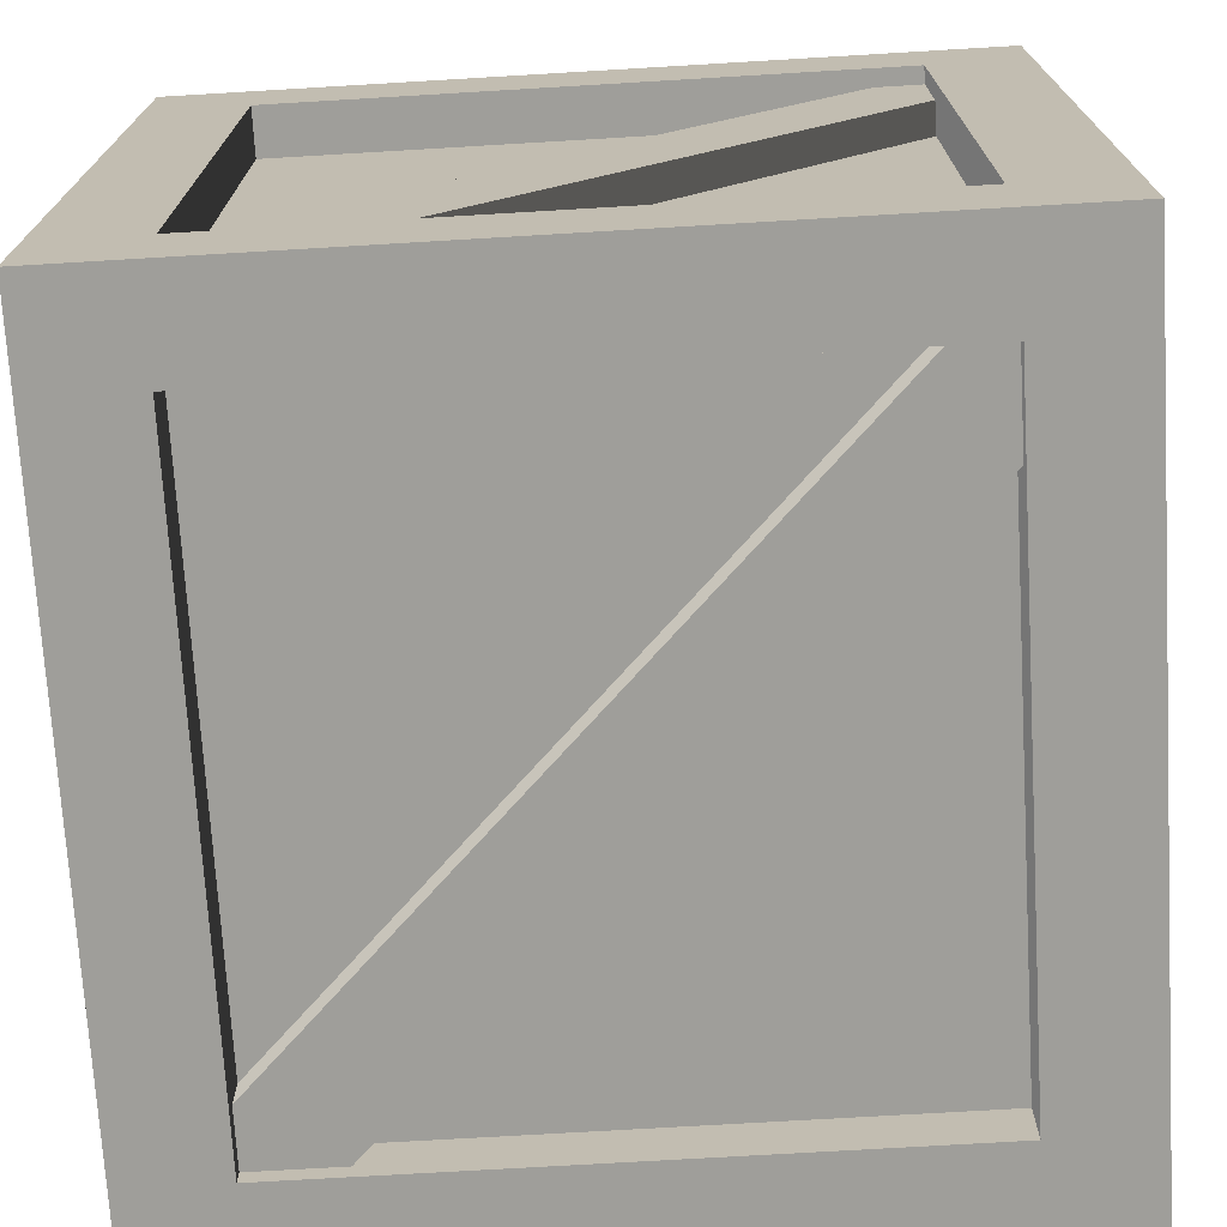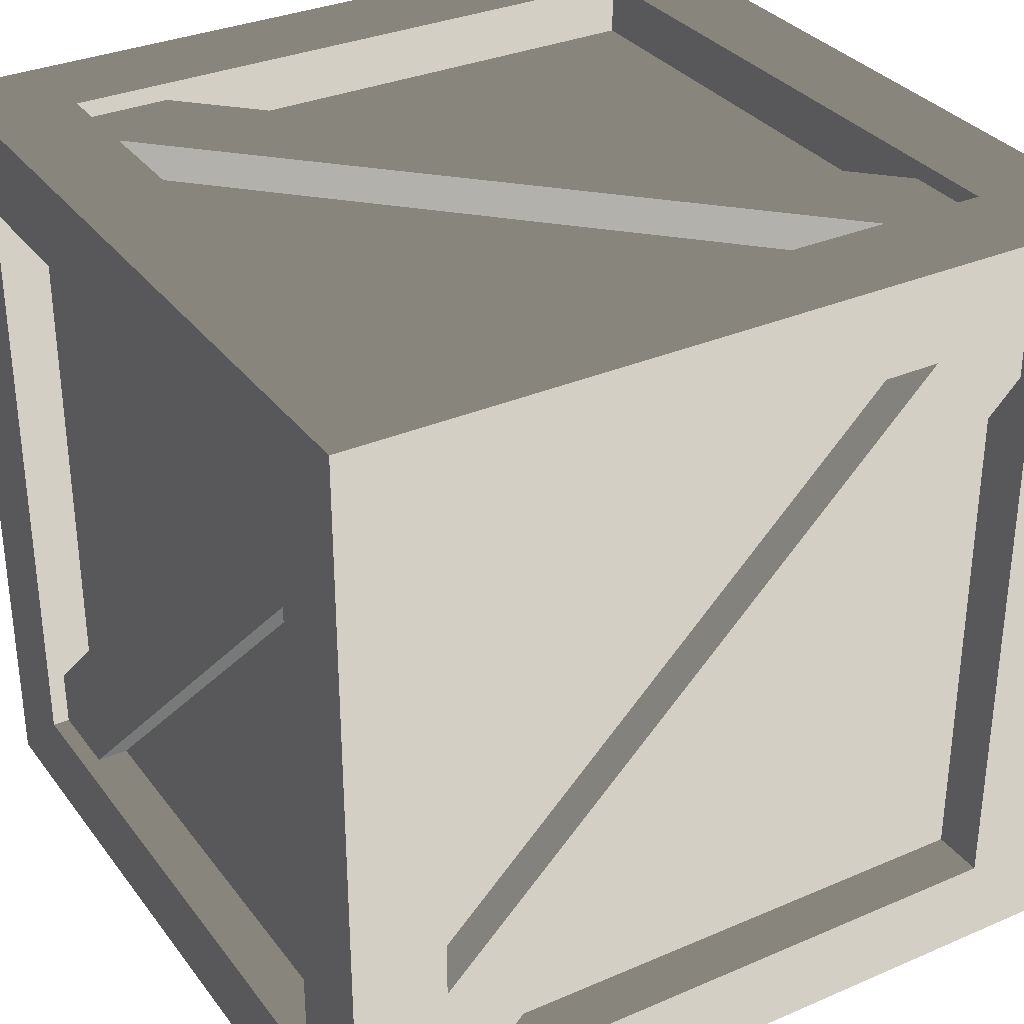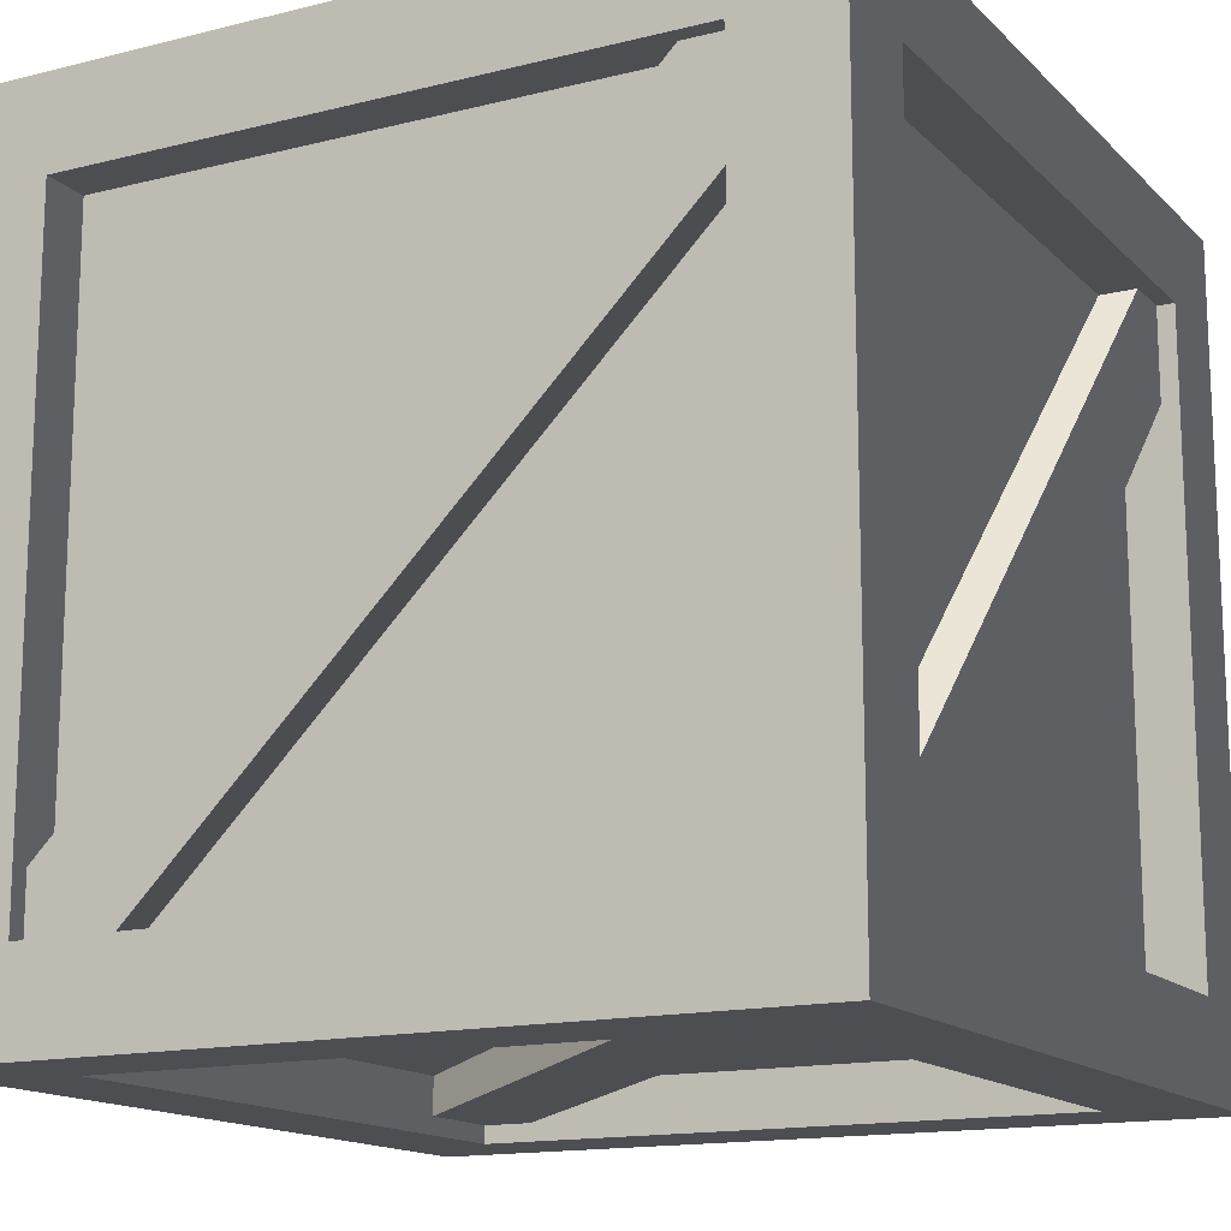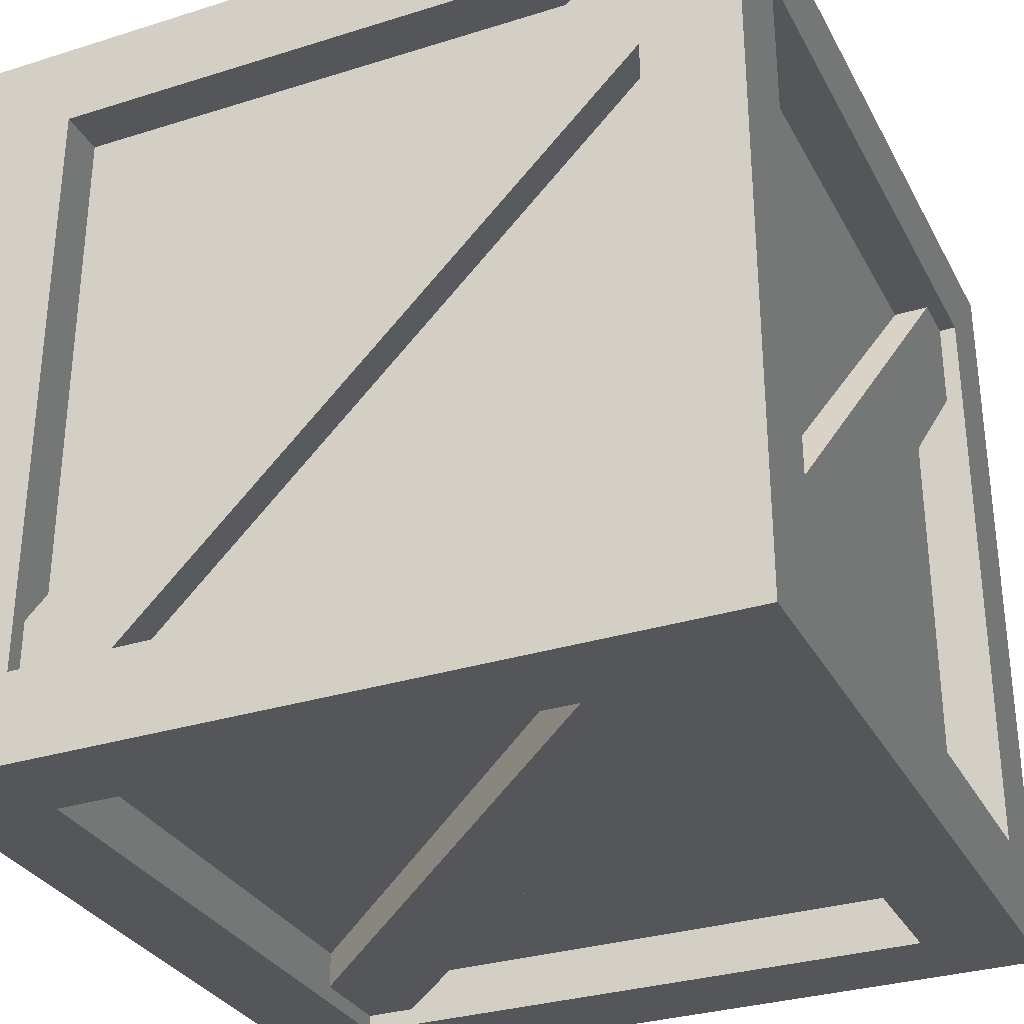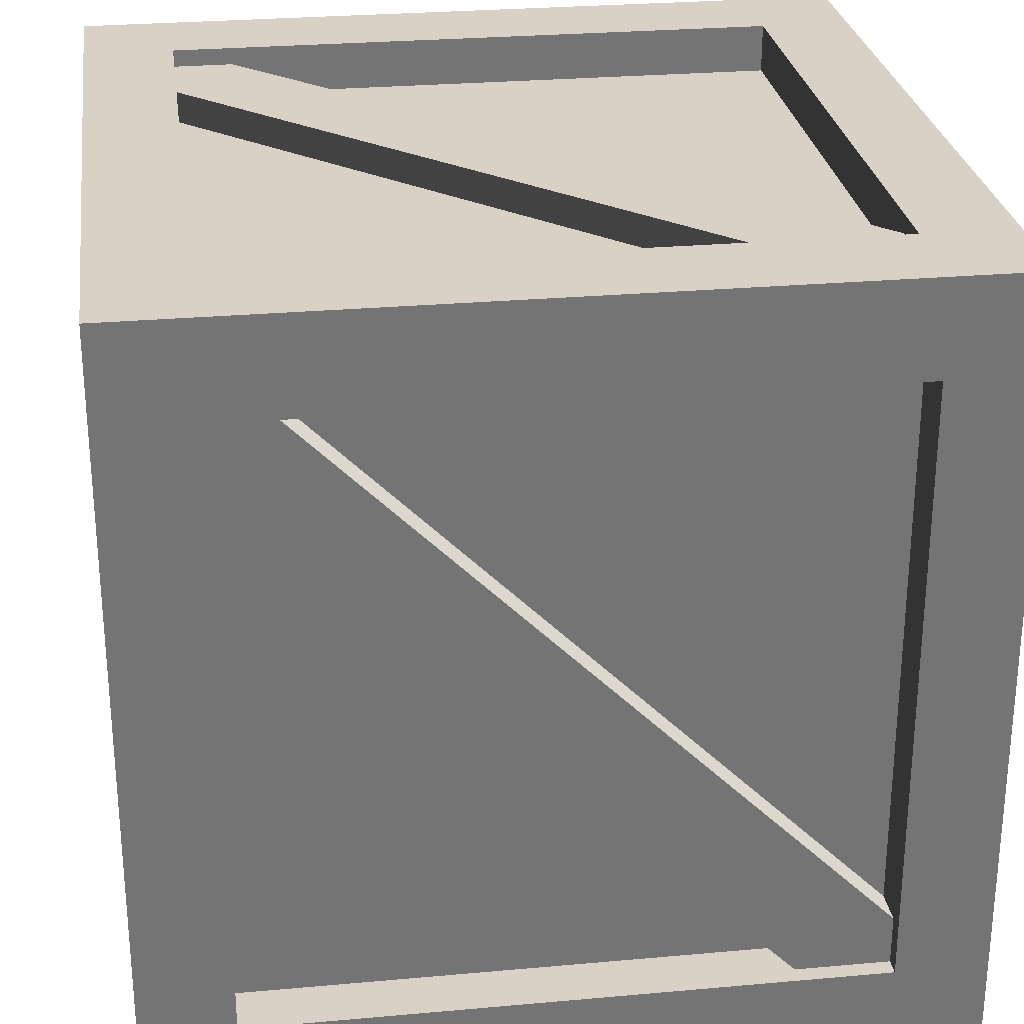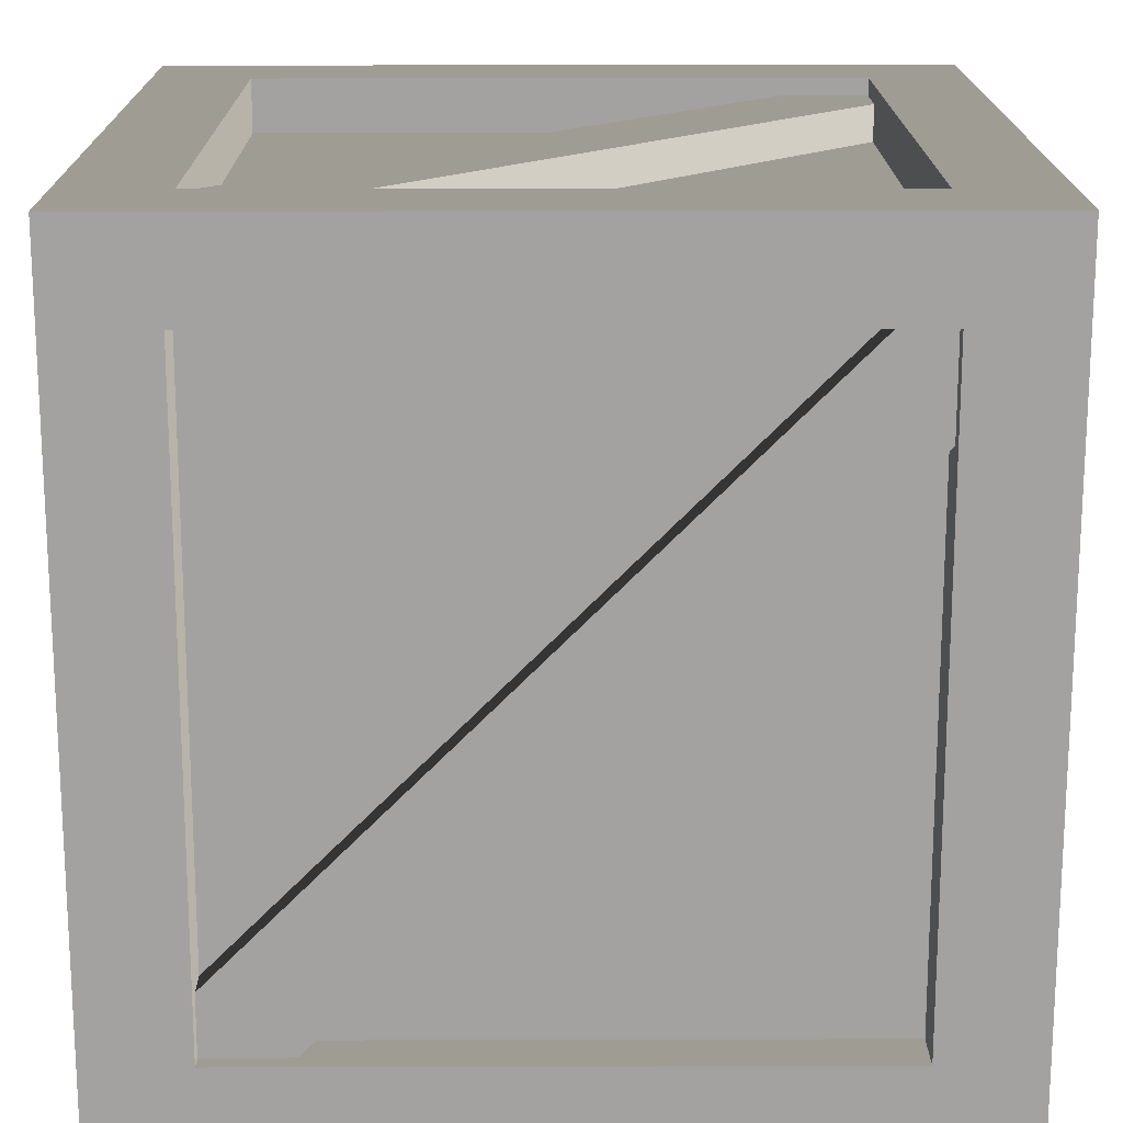
<metadata>
{"format":"obj","ext":"obj","renderer":"f3d","projection":"perspective","resolution":1024,"background":"white","views":[{"elev":-72.5,"azim":3.4,"up":"+Z"},{"elev":32.5,"azim":59.1,"up":"+Z"},{"elev":-14.9,"azim":-151.8,"up":"+Z"},{"elev":-31.2,"azim":-155.9,"up":"+Z"},{"elev":27.3,"azim":-97.9,"up":"+Y"},{"elev":17.4,"azim":-0.3,"up":"+Z"}]}
</metadata>
<code>
v 0.7438 0.05046 -0.5531
v 0.7438 1.328 0.7247
v 0.7438 1.466 0.5867
v 0.7438 0.1885 -0.6911
v 0.7438 0.1885 -0.6911
v 0.7438 1.466 0.5867
v 0.6185 1.466 0.5867
v 0.6185 0.1885 -0.6911
v 0.6185 0.05046 -0.5531
v 0.6185 1.328 0.7247
v 0.7438 1.328 0.7247
v 0.7438 0.05046 -0.5531
v -0.5873 0.1824 0.6729
v -0.5873 1.372 0.6729
v 0.5876 1.372 0.6729
v 0.5876 0.1824 0.6729
v -0.5879 1.46 0.6005
v -0.5879 1.46 -0.6005
v 0.5876 1.46 -0.6005
v 0.5876 1.46 0.6005
v -0.5873 1.372 -0.6728
v -0.5873 0.1824 -0.6728
v 0.5876 0.1824 -0.6728
v 0.5876 1.372 -0.6728
v -0.5879 0.0945 -0.6005
v -0.5879 0.0945 0.6005
v 0.5876 0.0945 0.6005
v 0.5876 0.0945 -0.6005
v 0.6734 0.1826 0.6004
v 0.6734 1.372 0.6004
v 0.6734 1.372 -0.6005
v 0.6734 0.1826 -0.6005
v -0.6733 0.1826 -0.6005
v -0.6733 1.372 -0.6005
v -0.6733 1.372 0.6004
v -0.6733 0.1826 0.6004
v -0.7772 0 0.7772
v -0.5873 0.1824 0.7772
v 0.5876 0.1824 0.7772
v 0.7772 0 0.7772
v 0.5876 1.372 0.7772
v 0.7772 1.554 0.7772
v -0.5873 1.372 0.7772
v -0.7772 1.554 0.7772
v -0.7772 1.554 -0.7772
v -0.5873 1.372 -0.7772
v 0.5876 1.372 -0.7772
v 0.7772 1.554 -0.7772
v 0.5876 0.1824 -0.7772
v 0.7772 0 -0.7772
v -0.5873 0.1824 -0.7772
v -0.7772 0 -0.7772
v -0.5873 0.1824 0.7772
v -0.5873 0.1824 0.6729
v 0.5876 0.1824 0.6729
v 0.5876 0.1824 0.7772
v 0.5876 0.1824 0.7772
v 0.5876 0.1824 0.6729
v 0.5876 1.372 0.6729
v 0.5876 1.372 0.7772
v 0.5876 1.372 0.7772
v 0.5876 1.372 0.6729
v -0.5873 1.372 0.6729
v -0.5873 1.372 0.7772
v -0.5873 1.372 0.7772
v -0.5873 1.372 0.6729
v -0.5873 0.1824 0.6729
v -0.5873 0.1824 0.7772
v -0.5873 1.372 -0.7772
v -0.5873 1.372 -0.6728
v 0.5876 1.372 -0.6728
v 0.5876 1.372 -0.7772
v 0.5876 1.372 -0.7772
v 0.5876 1.372 -0.6728
v 0.5876 0.1824 -0.6728
v 0.5876 0.1824 -0.7772
v 0.5876 0.1824 -0.7772
v 0.5876 0.1824 -0.6728
v -0.5873 0.1824 -0.6728
v -0.5873 0.1824 -0.7772
v -0.5873 0.1824 -0.7772
v -0.5873 0.1824 -0.6728
v -0.5873 1.372 -0.6728
v -0.5873 1.372 -0.7772
v 0.7772 0 0.7772
v 0.7772 0.1826 0.6004
v 0.7772 0.1826 -0.6005
v 0.7772 0 -0.7772
v 0.7772 1.372 -0.6005
v 0.7772 1.554 -0.7772
v 0.7772 1.372 0.6004
v 0.7772 1.554 0.7772
v -0.7772 0 -0.7772
v -0.7772 0.1826 -0.6005
v -0.7772 0.1826 0.6004
v -0.7772 0 0.7772
v -0.7772 1.372 0.6004
v -0.7772 1.554 0.7772
v -0.7772 1.372 -0.6005
v -0.7772 1.554 -0.7772
v 0.7772 0.1826 0.6004
v 0.6734 0.1826 0.6004
v 0.6734 0.1826 -0.6005
v 0.7772 0.1826 -0.6005
v 0.7772 0.1826 -0.6005
v 0.6734 0.1826 -0.6005
v 0.6734 1.372 -0.6005
v 0.7772 1.372 -0.6005
v 0.7772 1.372 -0.6005
v 0.6734 1.372 -0.6005
v 0.6734 1.372 0.6004
v 0.7772 1.372 0.6004
v 0.7772 1.372 0.6004
v 0.6734 1.372 0.6004
v 0.6734 0.1826 0.6004
v 0.7772 0.1826 0.6004
v -0.7772 0.1826 -0.6005
v -0.6733 0.1826 -0.6005
v -0.6733 0.1826 0.6004
v -0.7772 0.1826 0.6004
v -0.7772 0.1826 0.6004
v -0.6733 0.1826 0.6004
v -0.6733 1.372 0.6004
v -0.7772 1.372 0.6004
v -0.7772 1.372 0.6004
v -0.6733 1.372 0.6004
v -0.6733 1.372 -0.6005
v -0.7772 1.372 -0.6005
v -0.7772 1.372 -0.6005
v -0.6733 1.372 -0.6005
v -0.6733 0.1826 -0.6005
v -0.7772 0.1826 -0.6005
v -0.7772 1.554 0.7772
v -0.5879 1.554 0.6005
v 0.5876 1.554 0.6005
v 0.7772 1.554 0.7772
v 0.5876 1.554 -0.6005
v 0.7772 1.554 -0.7772
v -0.5879 1.554 -0.6005
v -0.7772 1.554 -0.7772
v -0.7772 0 -0.7772
v -0.5879 0 -0.6005
v 0.5876 0 -0.6005
v 0.7772 0 -0.7772
v 0.5876 0 0.6005
v 0.7772 0 0.7772
v -0.5879 0 0.6005
v -0.7772 0 0.7772
v -0.5879 1.554 0.6005
v -0.5879 1.46 0.6005
v 0.5876 1.46 0.6005
v 0.5876 1.554 0.6005
v 0.5876 1.554 0.6005
v 0.5876 1.46 0.6005
v 0.5876 1.46 -0.6005
v 0.5876 1.554 -0.6005
v 0.5876 1.554 -0.6005
v 0.5876 1.46 -0.6005
v -0.5879 1.46 -0.6005
v -0.5879 1.554 -0.6005
v -0.5879 1.554 -0.6005
v -0.5879 1.46 -0.6005
v -0.5879 1.46 0.6005
v -0.5879 1.554 0.6005
v -0.5879 0 -0.6005
v -0.5879 0.0945 -0.6005
v 0.5876 0.0945 -0.6005
v 0.5876 0 -0.6005
v 0.5876 0 -0.6005
v 0.5876 0.0945 -0.6005
v 0.5876 0.0945 0.6005
v 0.5876 0 0.6005
v 0.5876 0 0.6005
v 0.5876 0.0945 0.6005
v -0.5879 0.0945 0.6005
v -0.5879 0 0.6005
v -0.5879 0 0.6005
v -0.5879 0.0945 0.6005
v -0.5879 0.0945 -0.6005
v -0.5879 0 -0.6005
v -0.7438 0.05046 0.5531
v -0.7438 1.328 -0.7247
v -0.7438 1.466 -0.5867
v -0.7438 0.1885 0.6911
v -0.7438 0.1885 0.6911
v -0.7438 1.466 -0.5867
v -0.6185 1.466 -0.5867
v -0.6185 0.1885 0.6911
v -0.6185 0.05046 0.5531
v -0.6185 1.328 -0.7247
v -0.7438 1.328 -0.7247
v -0.7438 0.05046 0.5531
v -0.7267 0.224 0.7438
v 0.5511 1.502 0.7438
v 0.6891 1.364 0.7438
v -0.5887 0.08603 0.7438
v -0.5887 0.08603 0.7438
v 0.6891 1.364 0.7438
v 0.6891 1.364 0.6185
v -0.5887 0.08603 0.6185
v -0.7267 0.224 0.6185
v 0.5511 1.502 0.6185
v 0.5511 1.502 0.7438
v -0.7267 0.224 0.7438
v 0.7267 0.224 -0.7438
v -0.5511 1.502 -0.7438
v -0.6891 1.364 -0.7438
v 0.5887 0.08603 -0.7438
v 0.5887 0.08603 -0.7438
v -0.6891 1.364 -0.7438
v -0.6891 1.364 -0.6185
v 0.5887 0.08603 -0.6185
v 0.7267 0.224 -0.6185
v -0.5511 1.502 -0.6185
v -0.5511 1.502 -0.7438
v 0.7267 0.224 -0.7438
v -0.7267 1.521 0.5531
v 0.5511 1.521 -0.7247
v 0.6891 1.521 -0.5867
v -0.5887 1.521 0.6911
v -0.5887 1.521 0.6911
v 0.6891 1.521 -0.5867
v 0.6891 1.396 -0.5867
v -0.5887 1.396 0.6911
v -0.7267 1.396 0.5531
v 0.5511 1.396 -0.7247
v 0.5511 1.521 -0.7247
v -0.7267 1.521 0.5531
v 0.7267 0.03339 0.5531
v -0.5511 0.03339 -0.7247
v -0.6891 0.03339 -0.5867
v 0.5887 0.03339 0.6911
v 0.5887 0.03339 0.6911
v -0.6891 0.03339 -0.5867
v -0.6891 0.1587 -0.5867
v 0.5887 0.1587 0.6911
v 0.7267 0.1587 0.5531
v -0.5511 0.1587 -0.7247
v -0.5511 0.03339 -0.7247
v 0.7267 0.03339 0.5531
g crate_02_(12)_423_118
f 1 3 2
f 1 4 3
f 5 7 6
f 5 8 7
f 9 11 10
f 9 12 11
f 13 15 14
f 13 16 15
f 17 19 18
f 17 20 19
f 21 23 22
f 21 24 23
f 25 27 26
f 25 28 27
f 29 31 30
f 29 32 31
f 33 35 34
f 33 36 35
f 37 39 38
f 37 40 39
f 40 41 39
f 40 42 41
f 42 43 41
f 42 44 43
f 44 38 43
f 44 37 38
f 45 47 46
f 45 48 47
f 48 49 47
f 48 50 49
f 50 51 49
f 50 52 51
f 52 46 51
f 52 45 46
f 53 55 54
f 53 56 55
f 57 59 58
f 57 60 59
f 61 63 62
f 61 64 63
f 65 67 66
f 65 68 67
f 69 71 70
f 69 72 71
f 73 75 74
f 73 76 75
f 77 79 78
f 77 80 79
f 81 83 82
f 81 84 83
f 85 87 86
f 85 88 87
f 88 89 87
f 88 90 89
f 90 91 89
f 90 92 91
f 92 86 91
f 92 85 86
f 93 95 94
f 93 96 95
f 96 97 95
f 96 98 97
f 98 99 97
f 98 100 99
f 100 94 99
f 100 93 94
f 101 103 102
f 101 104 103
f 105 107 106
f 105 108 107
f 109 111 110
f 109 112 111
f 113 115 114
f 113 116 115
f 117 119 118
f 117 120 119
f 121 123 122
f 121 124 123
f 125 127 126
f 125 128 127
f 129 131 130
f 129 132 131
f 133 135 134
f 133 136 135
f 136 137 135
f 136 138 137
f 138 139 137
f 138 140 139
f 140 134 139
f 140 133 134
f 141 143 142
f 141 144 143
f 144 145 143
f 144 146 145
f 146 147 145
f 146 148 147
f 148 142 147
f 148 141 142
f 149 151 150
f 149 152 151
f 153 155 154
f 153 156 155
f 157 159 158
f 157 160 159
f 161 163 162
f 161 164 163
f 165 167 166
f 165 168 167
f 169 171 170
f 169 172 171
f 173 175 174
f 173 176 175
f 177 179 178
f 177 180 179
f 181 183 182
f 181 184 183
f 185 187 186
f 185 188 187
f 189 191 190
f 189 192 191
f 193 195 194
f 193 196 195
f 197 199 198
f 197 200 199
f 201 203 202
f 201 204 203
f 205 207 206
f 205 208 207
f 209 211 210
f 209 212 211
f 213 215 214
f 213 216 215
f 217 219 218
f 217 220 219
f 221 223 222
f 221 224 223
f 225 227 226
f 225 228 227
f 229 231 230
f 229 232 231
f 233 235 234
f 233 236 235
f 237 239 238
f 237 240 239

</code>
